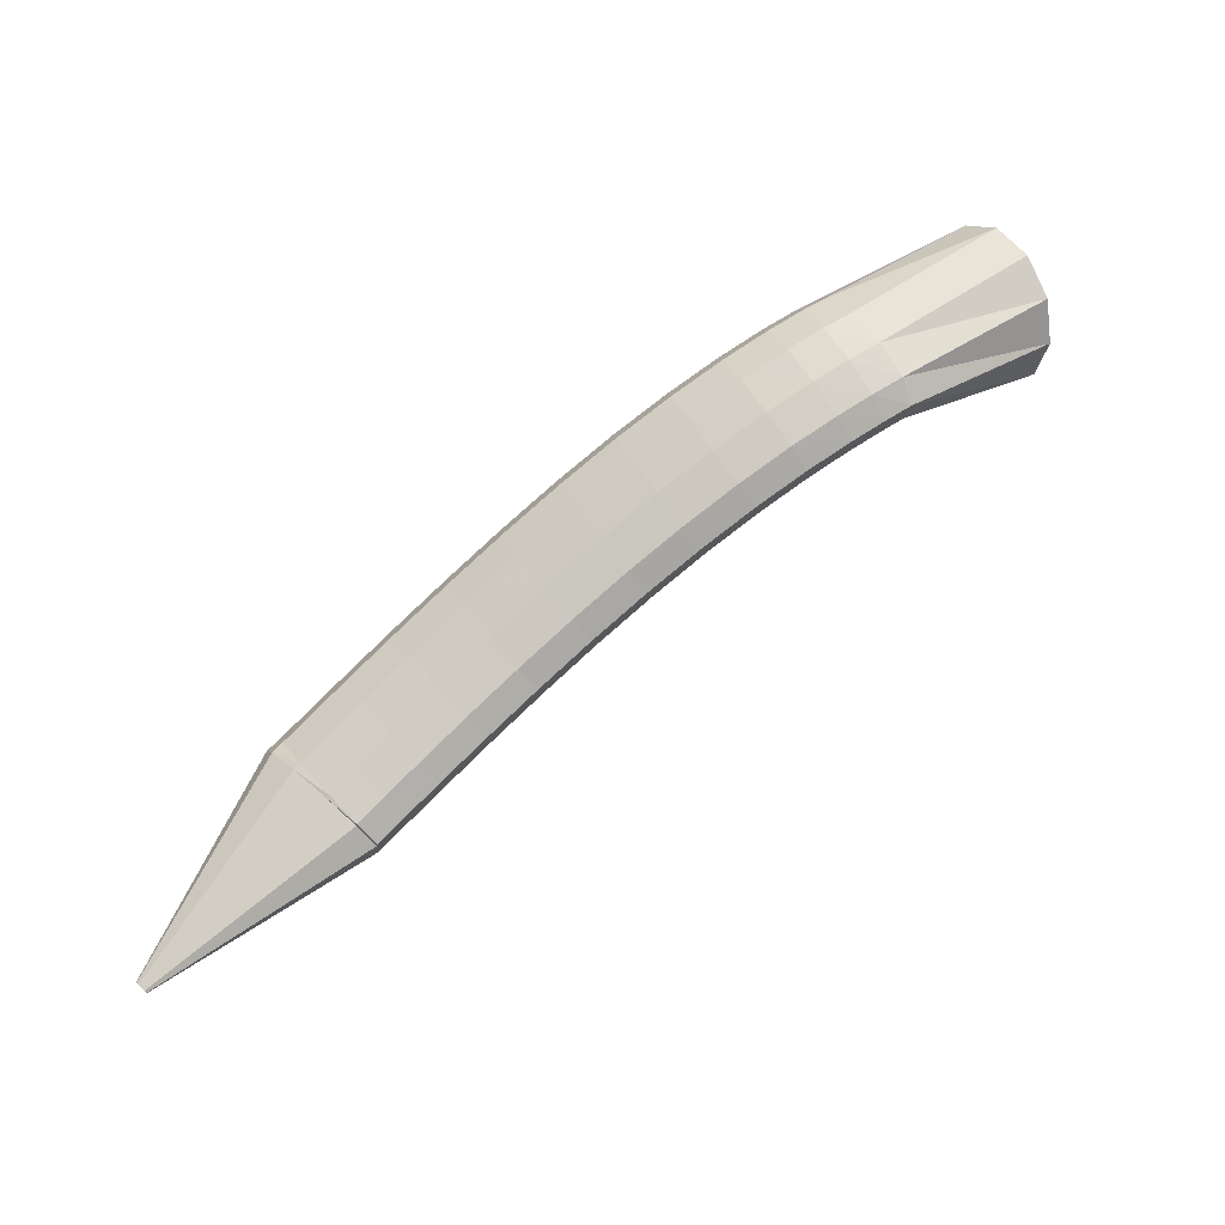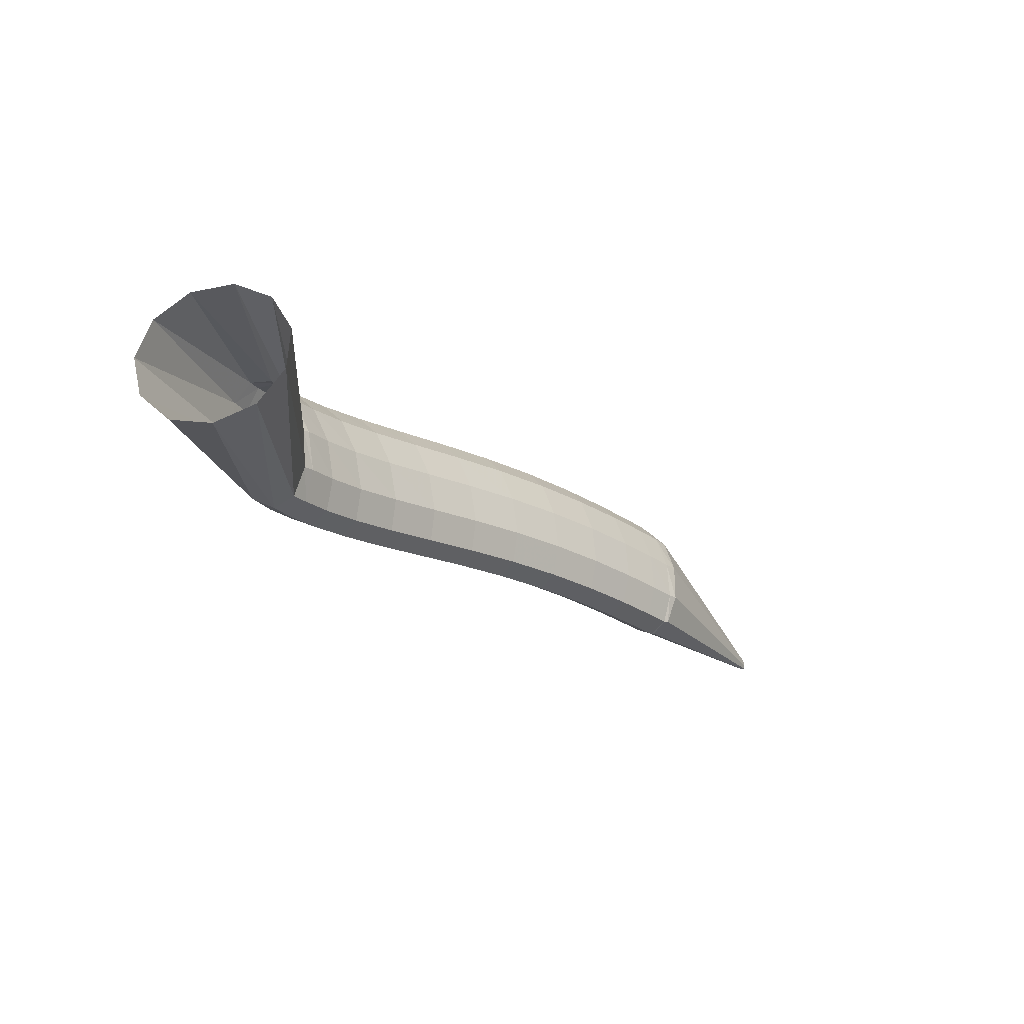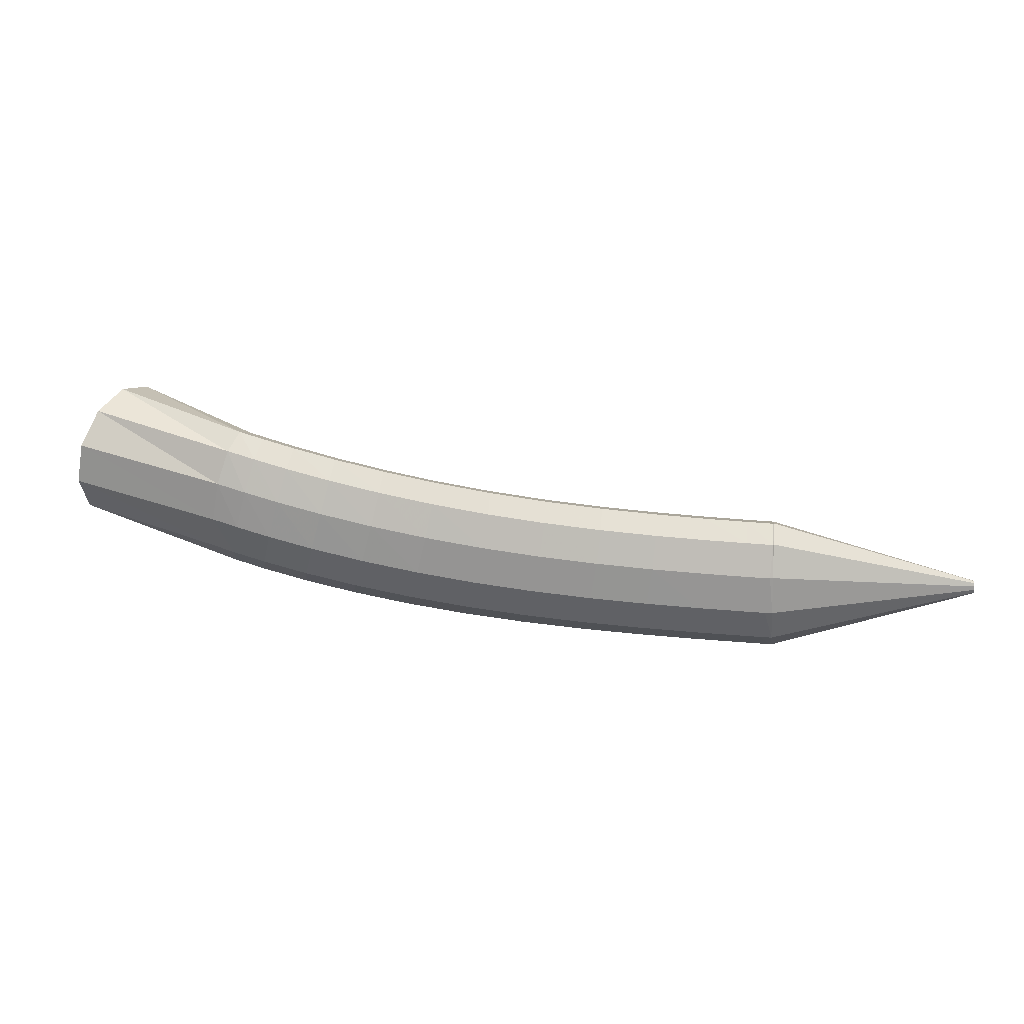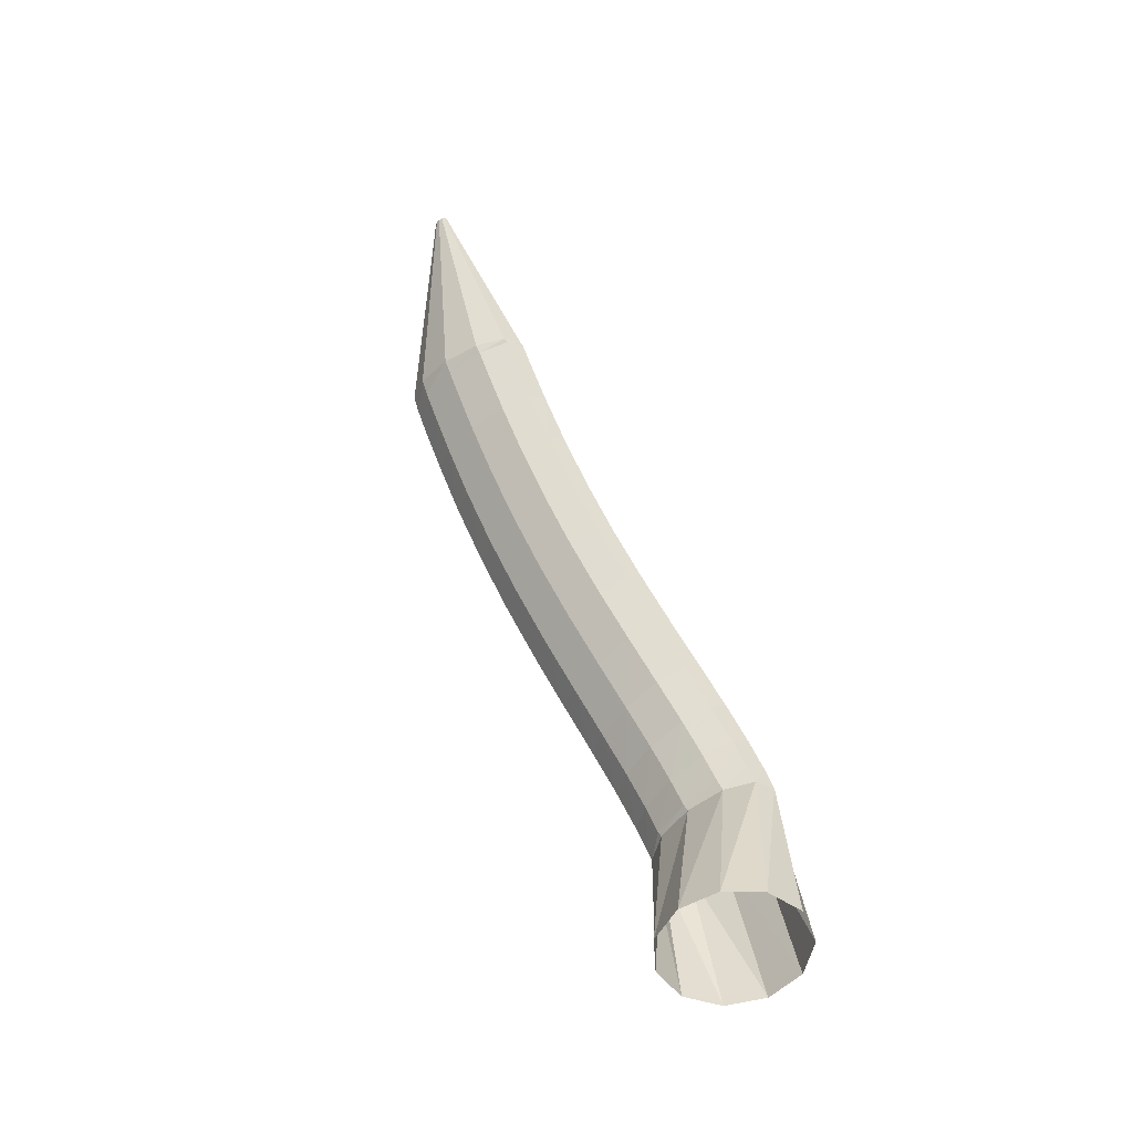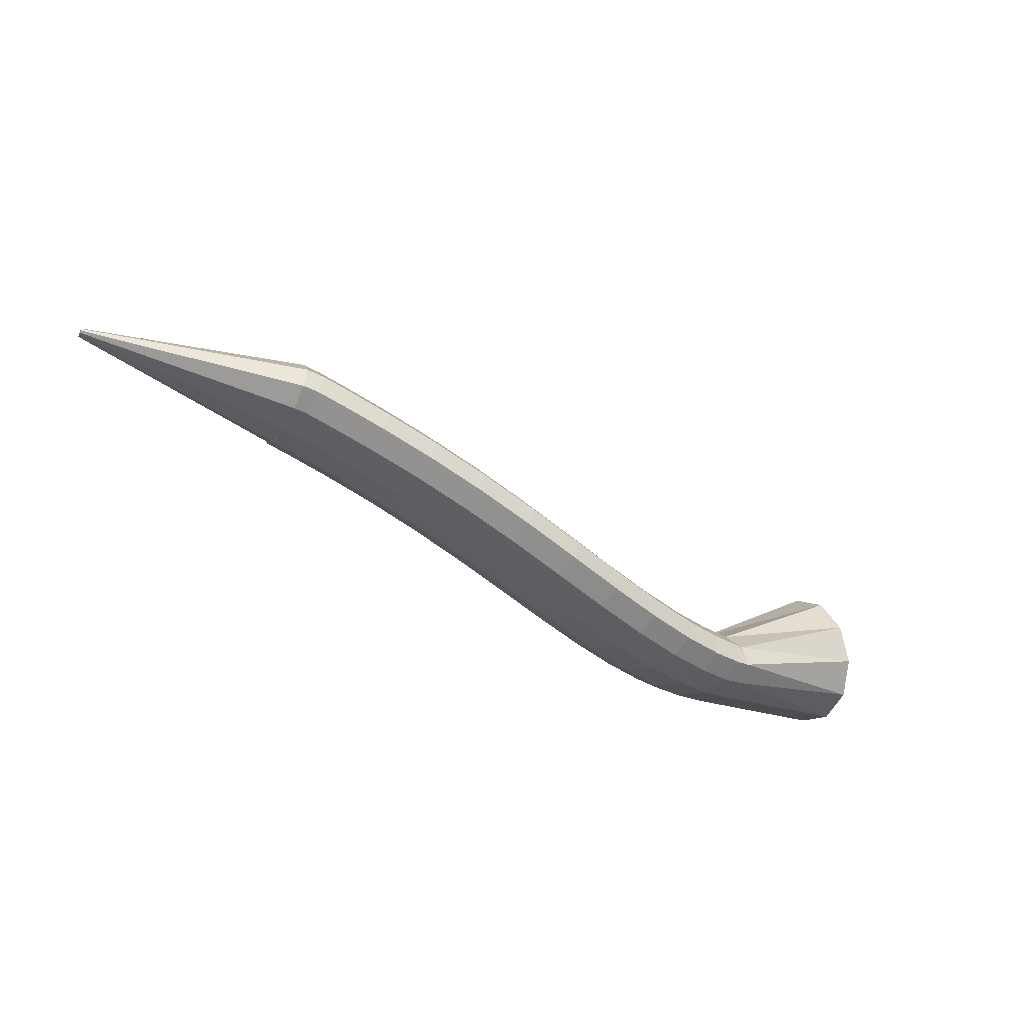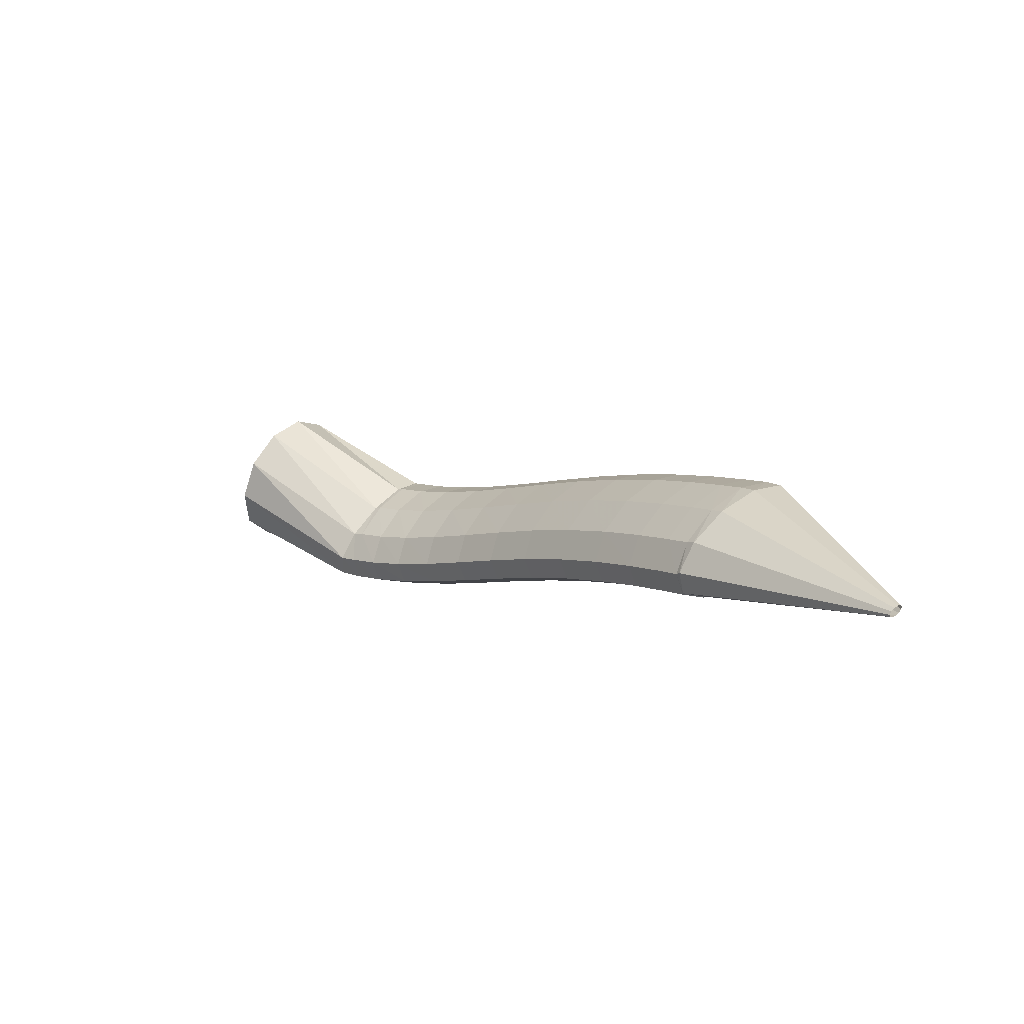
<metadata>
{"format":"obj","ext":"obj","renderer":"f3d","projection":"perspective","resolution":1024,"background":"white","views":[{"elev":-59.2,"azim":41.5,"up":"+Z"},{"elev":6.1,"azim":139.8,"up":"+Z"},{"elev":-30.1,"azim":152.0,"up":"+Y"},{"elev":64.3,"azim":46.4,"up":"+Y"},{"elev":-58.9,"azim":-58.4,"up":"+Y"},{"elev":-23.1,"azim":-123.9,"up":"+Z"}]}
</metadata>
<code>
g tube1
v 145.6 170.9 166.3
v 146.7 172 163.9
v 148.6 171.7 161.9
v 150.7 170.2 160.8
v 152.2 167.9 160.9
v 152.8 165.5 162.3
v 152.2 163.8 164.5
v 150.6 163.3 166.7
v 148.5 164.3 168.4
v 146.6 166.3 168.9
v 145.5 168.8 168.1
v 145.6 170.9 166.3
v 140.3 164.2 159.6
v 141.1 165.6 157.4
v 142.2 166 155.6
v 143.3 165.3 154.8
v 143.9 163.8 155.4
v 143.9 161.9 157
v 143.3 160.2 159.1
v 142.3 159.3 161.2
v 141.2 159.4 162.5
v 140.3 160.6 162.7
v 140 162.4 161.6
v 140.3 164.2 159.6
v 139.8 164.1 159.5
v 140.3 165.4 157.1
v 141.1 165.6 155.1
v 141.8 164.8 154.2
v 142.2 163.1 154.5
v 142.2 161.2 156.1
v 141.8 159.6 158.3
v 141.1 158.8 160.6
v 140.4 159.1 162.1
v 139.8 160.4 162.5
v 139.6 162.2 161.5
v 139.8 164.1 159.5
v 137.9 163.5 158.8
v 138.4 164.8 156.4
v 139.1 165 154.4
v 139.6 164.2 153.4
v 140 162.5 153.7
v 140 160.5 155.2
v 139.6 158.9 157.5
v 139 158.1 159.7
v 138.3 158.4 161.3
v 137.8 159.7 161.7
v 137.7 161.6 160.7
v 137.9 163.5 158.8
v 135.2 162.9 157.9
v 135.7 164.1 155.5
v 136.3 164.4 153.5
v 136.8 163.5 152.4
v 137 161.8 152.7
v 137 159.8 154.2
v 136.6 158.2 156.4
v 136 157.4 158.7
v 135.5 157.7 160.3
v 135.1 159.1 160.8
v 135 161 159.8
v 135.2 162.9 157.9
v 131.9 162.3 156.9
v 132.4 163.6 154.6
v 133 163.8 152.5
v 133.4 162.9 151.4
v 133.6 161.2 151.7
v 133.5 159.2 153.1
v 133.1 157.6 155.4
v 132.5 156.8 157.7
v 132 157.1 159.3
v 131.7 158.5 159.8
v 131.7 160.4 158.9
v 131.9 162.3 156.9
v 128.2 161.8 155.9
v 128.7 163.1 153.6
v 129.3 163.4 151.5
v 129.7 162.5 150.4
v 129.8 160.8 150.6
v 129.6 158.8 152.1
v 129.2 157.1 154.3
v 128.6 156.3 156.6
v 128.1 156.6 158.2
v 127.9 158 158.7
v 127.9 159.9 157.8
v 128.2 161.8 155.9
v 124.3 161.5 154.8
v 124.8 162.8 152.5
v 125.4 163.1 150.5
v 125.8 162.2 149.4
v 125.8 160.5 149.6
v 125.6 158.4 151
v 125.1 156.8 153.2
v 124.5 156 155.5
v 124 156.3 157.1
v 123.8 157.6 157.6
v 123.9 159.6 156.7
v 124.3 161.5 154.8
v 120.1 161.3 153.6
v 120.8 162.6 151.3
v 121.4 162.8 149.3
v 121.8 162 148.2
v 121.8 160.2 148.4
v 121.5 158.2 149.8
v 120.9 156.5 152
v 120.2 155.7 154.2
v 119.7 156 155.9
v 119.5 157.4 156.3
v 119.7 159.3 155.5
v 120.1 161.3 153.6
v 116 161.1 152.3
v 116.7 162.4 150
v 117.4 162.6 148
v 117.8 161.8 146.9
v 117.8 160.1 147.1
v 117.4 158 148.5
v 116.7 156.3 150.6
v 116 155.5 152.9
v 115.4 155.8 154.5
v 115.2 157.2 154.9
v 115.4 159.1 154.1
v 116 161.1 152.3
v 111.9 160.9 150.8
v 112.8 162.2 148.6
v 113.5 162.5 146.6
v 113.9 161.6 145.5
v 114 159.9 145.7
v 113.5 157.9 147.1
v 112.8 156.2 149.2
v 112 155.3 151.4
v 111.3 155.7 153
v 111.1 157 153.4
v 111.3 159 152.6
v 111.9 160.9 150.8
v 108.3 160.8 149.4
v 109.2 162.1 147.1
v 110 162.3 145.2
v 110.5 161.5 144.1
v 110.5 159.8 144.3
v 110 157.7 145.6
v 109.2 156 147.7
v 108.3 155.2 149.9
v 107.7 155.5 151.5
v 107.4 156.9 152
v 107.7 158.8 151.2
v 108.3 160.8 149.4
v 105.5 160.6 148.1
v 106.4 162 145.9
v 107.2 162.2 144
v 107.7 161.4 142.9
v 107.7 159.6 143.1
v 107.2 157.6 144.4
v 106.4 155.9 146.5
v 105.5 155.1 148.7
v 104.8 155.4 150.2
v 104.5 156.7 150.7
v 104.8 158.7 149.9
v 105.5 160.6 148.1
v 103.6 160.5 147.3
v 104.6 161.9 145.1
v 105.4 162.1 143.2
v 105.9 161.3 142.1
v 106 159.5 142.3
v 105.5 157.5 143.6
v 104.6 155.8 145.7
v 103.7 155 147.9
v 102.9 155.3 149.4
v 102.7 156.6 149.9
v 102.9 158.6 149.1
v 103.6 160.5 147.3
v 102.7 160.5 146.9
v 103.9 161.9 144.9
v 105.1 162.2 143.1
v 105.8 161.4 142.2
v 105.9 159.6 142.3
v 105.2 157.5 143.5
v 104.1 155.8 145.5
v 102.9 154.9 147.4
v 101.9 155.2 148.8
v 101.5 156.5 149.3
v 101.8 158.5 148.5
v 102.7 160.5 146.9
v 91.39 157.6 137.5
v 91.52 157.7 137.3
v 91.63 157.7 137.2
v 91.7 157.6 137.1
v 91.71 157.5 137.1
v 91.65 157.3 137.2
v 91.54 157.1 137.4
v 91.41 157 137.6
v 91.31 157 137.7
v 91.27 157.2 137.8
v 91.3 157.4 137.7
v 91.39 157.6 137.5
f 1 2 14
f 14 13 1
f 2 3 15
f 15 14 2
f 3 4 16
f 16 15 3
f 4 5 17
f 17 16 4
f 5 6 18
f 18 17 5
f 6 7 19
f 19 18 6
f 7 8 20
f 20 19 7
f 8 9 21
f 21 20 8
f 9 10 22
f 22 21 9
f 10 11 23
f 23 22 10
f 11 12 24
f 24 23 11
f 13 14 26
f 26 25 13
f 14 15 27
f 27 26 14
f 15 16 28
f 28 27 15
f 16 17 29
f 29 28 16
f 17 18 30
f 30 29 17
f 18 19 31
f 31 30 18
f 19 20 32
f 32 31 19
f 20 21 33
f 33 32 20
f 21 22 34
f 34 33 21
f 22 23 35
f 35 34 22
f 23 24 36
f 36 35 23
f 25 26 38
f 38 37 25
f 26 27 39
f 39 38 26
f 27 28 40
f 40 39 27
f 28 29 41
f 41 40 28
f 29 30 42
f 42 41 29
f 30 31 43
f 43 42 30
f 31 32 44
f 44 43 31
f 32 33 45
f 45 44 32
f 33 34 46
f 46 45 33
f 34 35 47
f 47 46 34
f 35 36 48
f 48 47 35
f 37 38 50
f 50 49 37
f 38 39 51
f 51 50 38
f 39 40 52
f 52 51 39
f 40 41 53
f 53 52 40
f 41 42 54
f 54 53 41
f 42 43 55
f 55 54 42
f 43 44 56
f 56 55 43
f 44 45 57
f 57 56 44
f 45 46 58
f 58 57 45
f 46 47 59
f 59 58 46
f 47 48 60
f 60 59 47
f 49 50 62
f 62 61 49
f 50 51 63
f 63 62 50
f 51 52 64
f 64 63 51
f 52 53 65
f 65 64 52
f 53 54 66
f 66 65 53
f 54 55 67
f 67 66 54
f 55 56 68
f 68 67 55
f 56 57 69
f 69 68 56
f 57 58 70
f 70 69 57
f 58 59 71
f 71 70 58
f 59 60 72
f 72 71 59
f 61 62 74
f 74 73 61
f 62 63 75
f 75 74 62
f 63 64 76
f 76 75 63
f 64 65 77
f 77 76 64
f 65 66 78
f 78 77 65
f 66 67 79
f 79 78 66
f 67 68 80
f 80 79 67
f 68 69 81
f 81 80 68
f 69 70 82
f 82 81 69
f 70 71 83
f 83 82 70
f 71 72 84
f 84 83 71
f 73 74 86
f 86 85 73
f 74 75 87
f 87 86 74
f 75 76 88
f 88 87 75
f 76 77 89
f 89 88 76
f 77 78 90
f 90 89 77
f 78 79 91
f 91 90 78
f 79 80 92
f 92 91 79
f 80 81 93
f 93 92 80
f 81 82 94
f 94 93 81
f 82 83 95
f 95 94 82
f 83 84 96
f 96 95 83
f 85 86 98
f 98 97 85
f 86 87 99
f 99 98 86
f 87 88 100
f 100 99 87
f 88 89 101
f 101 100 88
f 89 90 102
f 102 101 89
f 90 91 103
f 103 102 90
f 91 92 104
f 104 103 91
f 92 93 105
f 105 104 92
f 93 94 106
f 106 105 93
f 94 95 107
f 107 106 94
f 95 96 108
f 108 107 95
f 97 98 110
f 110 109 97
f 98 99 111
f 111 110 98
f 99 100 112
f 112 111 99
f 100 101 113
f 113 112 100
f 101 102 114
f 114 113 101
f 102 103 115
f 115 114 102
f 103 104 116
f 116 115 103
f 104 105 117
f 117 116 104
f 105 106 118
f 118 117 105
f 106 107 119
f 119 118 106
f 107 108 120
f 120 119 107
f 109 110 122
f 122 121 109
f 110 111 123
f 123 122 110
f 111 112 124
f 124 123 111
f 112 113 125
f 125 124 112
f 113 114 126
f 126 125 113
f 114 115 127
f 127 126 114
f 115 116 128
f 128 127 115
f 116 117 129
f 129 128 116
f 117 118 130
f 130 129 117
f 118 119 131
f 131 130 118
f 119 120 132
f 132 131 119
f 121 122 134
f 134 133 121
f 122 123 135
f 135 134 122
f 123 124 136
f 136 135 123
f 124 125 137
f 137 136 124
f 125 126 138
f 138 137 125
f 126 127 139
f 139 138 126
f 127 128 140
f 140 139 127
f 128 129 141
f 141 140 128
f 129 130 142
f 142 141 129
f 130 131 143
f 143 142 130
f 131 132 144
f 144 143 131
f 133 134 146
f 146 145 133
f 134 135 147
f 147 146 134
f 135 136 148
f 148 147 135
f 136 137 149
f 149 148 136
f 137 138 150
f 150 149 137
f 138 139 151
f 151 150 138
f 139 140 152
f 152 151 139
f 140 141 153
f 153 152 140
f 141 142 154
f 154 153 141
f 142 143 155
f 155 154 142
f 143 144 156
f 156 155 143
f 145 146 158
f 158 157 145
f 146 147 159
f 159 158 146
f 147 148 160
f 160 159 147
f 148 149 161
f 161 160 148
f 149 150 162
f 162 161 149
f 150 151 163
f 163 162 150
f 151 152 164
f 164 163 151
f 152 153 165
f 165 164 152
f 153 154 166
f 166 165 153
f 154 155 167
f 167 166 154
f 155 156 168
f 168 167 155
f 157 158 170
f 170 169 157
f 158 159 171
f 171 170 158
f 159 160 172
f 172 171 159
f 160 161 173
f 173 172 160
f 161 162 174
f 174 173 161
f 162 163 175
f 175 174 162
f 163 164 176
f 176 175 163
f 164 165 177
f 177 176 164
f 165 166 178
f 178 177 165
f 166 167 179
f 179 178 166
f 167 168 180
f 180 179 167
f 169 170 182
f 182 181 169
f 170 171 183
f 183 182 170
f 171 172 184
f 184 183 171
f 172 173 185
f 185 184 172
f 173 174 186
f 186 185 173
f 174 175 187
f 187 186 174
f 175 176 188
f 188 187 175
f 176 177 189
f 189 188 176
f 177 178 190
f 190 189 177
f 178 179 191
f 191 190 178
f 179 180 192
f 192 191 179
g

</code>
